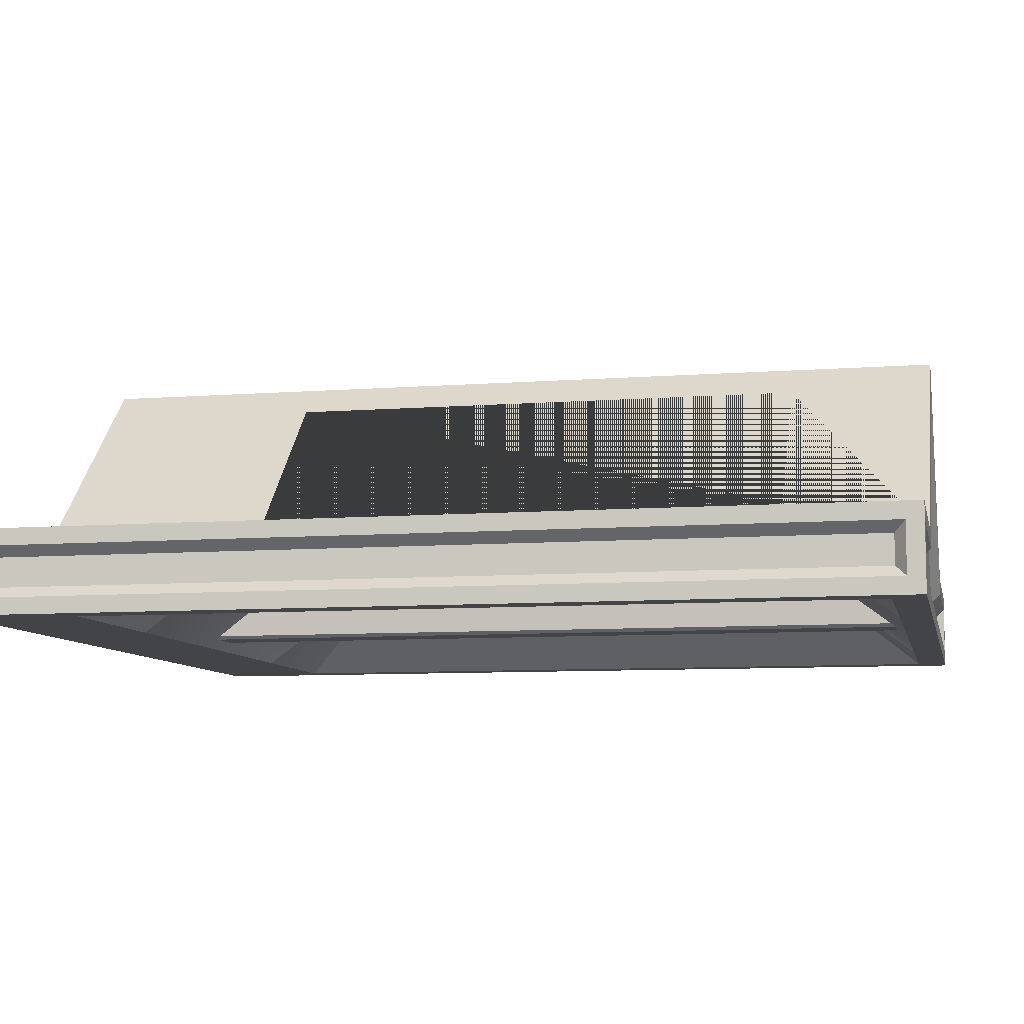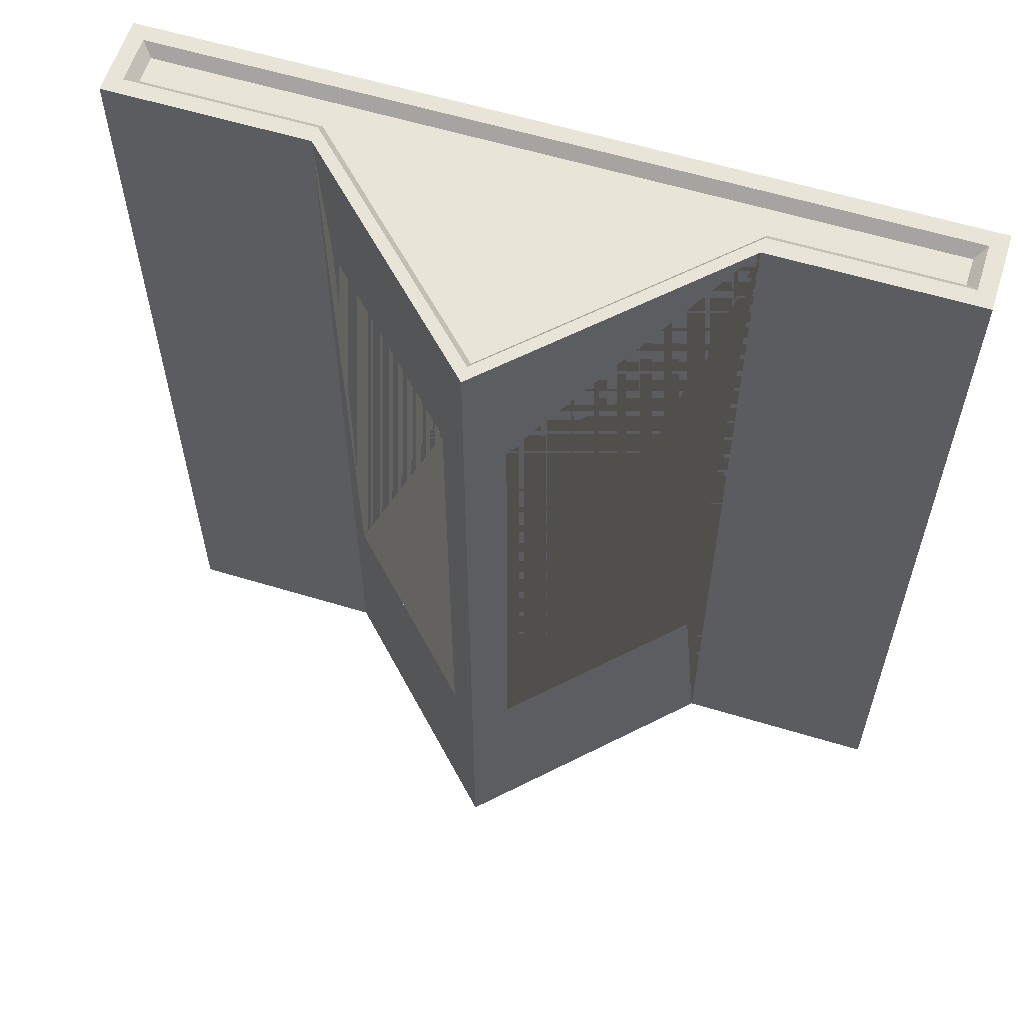
<metadata>
{"format":"obj","ext":"obj","renderer":"f3d","projection":"perspective","resolution":1024,"background":"white","views":[{"elev":-8.3,"azim":-78.0,"up":"+Y"},{"elev":59.8,"azim":-162.7,"up":"+Z"}]}
</metadata>
<code>
o roof_bx_1_side
v -1.92 0.32 2
v 1.92 0.32 2
v -1.92 0.32 -2.4
v 1.92 0.32 -2.4
v -1.45 0.3 -1.45
v 1.45 0.3 -1.45
v -1.45 0.3 1.45
v 1.45 0.3 1.45
v -1.92 0.08 -2.4
v 1.92 0.08 -2.4
v 1.92 0.08 2
v -1.92 0.08 2
v -1.85 1e-06 -1.85
v 1.85 1e-06 -1.85
v 1.85 1e-06 1.85
v -1.85 1e-06 1.85
v -2 0.32 1.92
v 2 0.32 1.92
v 2 0.32 -2.32
v -2 0.32 -2.32
v -2 0.08 -2.32
v 2 0.08 -2.32
v 2 0.08 1.92
v -2 0.08 1.92
v 2 0.4 2
v 2 0.4 -2.4
v -2 0.4 -2.4
v -2 0.4 2
v 2 1e-06 -2.4
v 2 1e-06 2
v -2 1e-06 2
v -2 1e-06 -2.4
v 1.95 0.27 1.87
v 1.95 0.27 -2.27
v 1.95 0.13 -2.27
v 1.95 0.13 1.87
v 1.87 0.27 -2.35
v -1.87 0.27 -2.35
v -1.87 0.13 -2.35
v 1.87 0.13 -2.35
v -1.87 0.27 1.95
v 1.87 0.27 1.95
v 1.87 0.13 1.95
v -1.87 0.13 1.95
v -1.95 0.27 -2.27
v -1.95 0.27 1.87
v -1.95 0.13 1.87
v -1.95 0.13 -2.27
v 0 1.4 2
v 0 1.4 -2.4
v 0 1.3 -1.45
v 0 1.3 1.45
v 0 1.32 2
v 0 1.32 -2.4
v 0 1.27 -2.35
v 0 1.27 1.95
v 1.006 0.13 1.95
v 1.006 0.32 2
v 1.006 0.08 -2.4
v 1.006 0.27 -2.35
v 1.006 0.08 2
v 1.006 0.32 -2.4
v 1.006 0.3 1.45
v 1.006 1e-06 1.85
v 1.006 1e-06 2
v 1.006 0.4 -2.4
v 1.006 0.27 1.95
v 1.006 0.13 -2.35
v 1.006 0.3 -1.45
v 1.006 1e-06 -1.85
v 1.006 1e-06 -2.4
v 1.006 0.4 2
v -1.006 0.4 -2.4
v -1.006 1e-06 2
v -1.006 1e-06 1.85
v -1.006 0.3 1.45
v -1.006 0.32 -2.4
v -1.006 0.08 2
v -1.006 0.27 -2.35
v -1.006 0.08 -2.4
v -1.006 0.32 2
v -1.006 0.13 1.95
v -1.006 0.4 2
v -1.006 1e-06 -2.4
v -1.006 1e-06 -1.85
v -1.006 0.3 -1.45
v -1.006 0.13 -2.35
v -1.006 0.27 1.95
v 0.927 0.4785 -1.3
v 0.927 0.4785 1.3
v 0.1469 1.254 -1.3
v 0.1469 1.254 1.3
v 0.09674 1.204 -1.3
v 0.8769 0.4284 -1.3
v 0.8769 0.4284 1.3
v 0.09674 1.204 1.3
v -0.8769 0.4284 -1.3
v -0.09674 1.204 -1.3
v -0.8769 0.4284 1.3
v -0.09674 1.204 1.3
v -0.1469 1.254 -1.3
v -0.1469 1.254 1.3
v -0.927 0.4785 1.3
v -0.927 0.4785 -1.3
v 0.15 0.3 -1.9
v 0.15 0.3 1.9
v 0.15 0.269 -1.9
v 0.15 0.269 1.9
v 0.1 0.042 -1.9
v 0.1 0.042 1.9
v 0.135 0.2455 -1.9
v 0.135 0.2455 1.9
v 0.12 0.05775 -1.9
v 0.12 0.05775 1.9
v -0.15 0.3 1.9
v -0.15 0.3 -1.9
v -0.15 0.269 1.9
v -0.15 0.269 -1.9
v -0.1 0.042 1.9
v -0.1 0.042 -1.9
v -0.135 0.2455 1.9
v -0.135 0.2455 -1.9
v -0.12 0.05775 1.9
v -0.12 0.05775 -1.9
v -0 0.3 -1.9
v 0 0.3 1.9
v -0.1 0.042 -1.9
v -0.1 0.042 1.9
v -0 0.042 -1.9
v 0 0.042 1.9
v -0.1249 1.232 1.3
v -0.9051 0.4567 1.3
v -0.9051 0.4567 -1.3
v -0.1249 1.232 -1.3
v -0.158 1.199 1.253
v -0.872 0.4896 1.253
v -0.872 0.4896 -1.253
v -0.158 1.199 -1.253
v -0.8664 0.4839 1.253
v -0.1485 1.223 1.277
v -0.8956 0.4802 1.277
v -0.8956 0.4802 -1.277
v -0.1485 1.223 -1.277
v -0.1108 1.218 1.3
v -0.891 0.4425 1.3
v -0.891 0.4425 -1.3
v -0.1108 1.218 -1.3
v -0.1439 1.185 1.253
v -0.8579 0.4754 1.253
v -0.8579 0.4754 -1.253
v -0.1439 1.185 -1.253
v -0.1495 1.191 1.253
v -0.1453 1.187 1.253
v -0.8593 0.4768 1.253
v -0.8593 0.4768 -1.253
v -0.1453 1.187 -1.253
v -0.1453 1.187 8e-06
v -0.8593 0.4768 3e-06
v -0.1453 1.187 0.6267
v -0.8593 0.4768 0.6267
v -0.1453 1.187 -0.6267
v -0.8593 0.4768 -0.6267
v -0.5023 0.8317 1.253
v -0.5023 0.8317 -1.253
v -0.5023 0.8317 6e-06
v -0.5023 0.8317 0.6267
v -0.5023 0.8317 -0.6267
v -0.8593 0.4768 -0.3133
v -0.5023 0.8317 -0.3133
v -0.8593 0.4768 -0.94
v -0.5023 0.8317 -0.94
v -0.8593 0.4768 0.3133
v -0.5023 0.8317 0.3133
v -0.8593 0.4768 0.94
v -0.5023 0.8317 0.94
v -0.8451 0.4909 -1.233
v -0.8451 0.4909 -0.96
v -0.8451 0.4909 0.02
v -0.8451 0.4909 0.2933
v -0.8451 0.4909 0.6467
v -0.8451 0.4909 0.92
v -0.8451 0.4909 -0.6067
v -0.8451 0.4909 -0.3333
v -0.4881 0.8458 -0.6067
v -0.4881 0.8458 -0.3133
v -0.4881 0.8458 0.6467
v -0.4881 0.8458 0.02001
v -0.4881 0.8458 -1.233
v -0.1595 1.172 -1.233
v -0.1595 1.172 0.02001
v -0.1595 1.172 0.6467
v -0.1595 1.172 -0.6067
v -0.1595 1.172 -0.01999
v -0.4881 0.8458 -0.01999
v -0.8451 0.4909 -0.2933
v -0.8451 0.4909 -0.02
v -0.1595 1.172 -0.6467
v -0.4881 0.8458 -0.94
v -0.4881 0.8458 -0.6467
v -0.8451 0.4909 -0.92
v -0.8451 0.4909 -0.6467
v -0.1595 1.172 0.6067
v -0.4881 0.8458 0.3133
v -0.4881 0.8458 0.6067
v -0.8451 0.4909 0.3333
v -0.8451 0.4909 0.6067
v -0.1595 1.172 1.233
v -0.4881 0.8458 0.94
v -0.4881 0.8458 1.233
v -0.8451 0.4909 0.96
v -0.8451 0.4909 1.233
v -0.5165 0.8176 1.233
v -0.5165 0.8176 0.96
v -0.5165 0.8176 0.6067
v -0.5165 0.8176 0.3333
v -0.5165 0.8176 -0.6467
v -0.5165 0.8176 -0.92
v -0.5165 0.8176 -0.01999
v -0.5165 0.8176 -0.2933
v -0.5165 0.8176 -0.3333
v -0.5165 0.8176 -0.6067
v -0.5165 0.8176 0.92
v -0.5165 0.8176 0.6467
v -0.5165 0.8176 0.2933
v -0.5165 0.8176 0.02001
v -0.5165 0.8176 -0.96
v -0.5165 0.8176 -1.233
v -0.8592 0.5051 1.233
v -0.1736 1.187 -1.233
v -0.8592 0.5051 -0.96
v -0.8592 0.5051 -1.233
v -0.1736 1.187 0.02001
v -0.8592 0.5051 0.2933
v -0.8592 0.5051 0.02
v -0.1736 1.187 0.6467
v -0.8592 0.5051 0.92
v -0.8592 0.5051 0.6467
v -0.1736 1.187 -0.6067
v -0.8592 0.5051 -0.3333
v -0.8592 0.5051 -0.6067
v -0.5022 0.86 1.233
v -0.5306 0.8318 -1.233
v -0.5022 0.86 -1.233
v -0.1736 1.187 1.233
v -0.1736 1.187 -0.01999
v -0.8592 0.5051 -0.02
v -0.8592 0.5051 -0.2933
v -0.1736 1.187 -0.6467
v -0.8592 0.5051 -0.6467
v -0.8592 0.5051 -0.92
v -0.1736 1.187 0.6067
v -0.8592 0.5051 0.6067
v -0.8592 0.5051 0.3333
v -0.8592 0.5051 0.96
v -0.5306 0.8318 1.233
v -0.8734 0.491 -1.253
v -0.8734 0.491 -0.94
v -0.8734 0.491 3e-06
v -0.8734 0.491 0.3133
v -0.8734 0.491 0.6267
v -0.8734 0.491 0.94
v -0.8734 0.491 -0.6267
v -0.8734 0.491 -0.3133
v -0.5022 0.86 -0.6067
v -0.5164 0.8459 -0.6267
v -0.5164 0.8459 -0.3133
v -0.5022 0.86 0.94
v -0.5022 0.86 0.6467
v -0.5164 0.8459 0.6267
v -0.5164 0.8459 0.94
v -0.5022 0.86 0.02001
v -0.5164 0.8459 6e-06
v -0.5164 0.8459 0.3133
v -0.5022 0.86 -0.94
v -0.5164 0.8459 -1.253
v -0.5164 0.8459 -0.94
v -0.1594 1.201 -1.253
v -0.1594 1.201 8e-06
v -0.1594 1.201 0.6267
v -0.1594 1.201 -0.6267
v -0.5022 0.86 -0.01999
v -0.5022 0.86 -0.3133
v -0.5022 0.86 -0.6467
v -0.5022 0.86 0.6067
v -0.5022 0.86 0.3133
v -0.1594 1.201 1.253
v -0.5164 0.8459 1.253
v -0.8734 0.491 1.253
v -0.5306 0.8318 0.96
v -0.5306 0.8318 0.3333
v -0.5306 0.8318 0.6067
v -0.5306 0.8318 -0.92
v -0.5306 0.8318 -0.6467
v -0.5306 0.8318 -0.2933
v -0.5306 0.8318 -0.01999
v -0.5306 0.8318 -0.6067
v -0.5306 0.8318 -0.3333
v -0.5306 0.8318 0.6467
v -0.5306 0.8318 0.92
v -0.5306 0.8318 0.02001
v -0.5306 0.8318 0.2933
v -0.5306 0.8318 -0.96
v -0.1524 1.194 1.253
v -0.8664 0.4839 -1.253
v -0.1524 1.194 -1.253
v -0.8635 0.4811 1.253
v -0.8635 0.4811 -1.253
v -0.1495 1.191 -1.253
v 0.1249 1.232 -1.3
v 0.9051 0.4567 -1.3
v 0.9051 0.4567 1.3
v 0.1249 1.232 1.3
v 0.158 1.199 -1.253
v 0.872 0.4896 -1.253
v 0.872 0.4896 1.253
v 0.158 1.199 1.253
v 0.8664 0.4839 -1.253
v 0.1485 1.223 -1.277
v 0.8956 0.4802 -1.277
v 0.8956 0.4802 1.277
v 0.1485 1.223 1.277
v 0.1108 1.218 -1.3
v 0.891 0.4425 -1.3
v 0.891 0.4425 1.3
v 0.1108 1.218 1.3
v 0.1439 1.185 -1.253
v 0.8579 0.4754 -1.253
v 0.8579 0.4754 1.253
v 0.1439 1.185 1.253
v 0.1495 1.191 -1.253
v 0.1453 1.187 -1.253
v 0.8593 0.4768 -1.253
v 0.8593 0.4768 1.253
v 0.1453 1.187 1.253
v 0.1453 1.187 -8e-06
v 0.8593 0.4768 -3e-06
v 0.1453 1.187 -0.6267
v 0.8593 0.4768 -0.6267
v 0.1453 1.187 0.6267
v 0.8593 0.4768 0.6267
v 0.5023 0.8317 -1.253
v 0.5023 0.8317 1.253
v 0.5023 0.8317 -6e-06
v 0.5023 0.8317 -0.6267
v 0.5023 0.8317 0.6267
v 0.8593 0.4768 0.3133
v 0.5023 0.8317 0.3133
v 0.8593 0.4768 0.94
v 0.5023 0.8317 0.94
v 0.8593 0.4768 -0.3133
v 0.5023 0.8317 -0.3133
v 0.8593 0.4768 -0.94
v 0.5023 0.8317 -0.94
v 0.8451 0.4909 1.233
v 0.8451 0.4909 0.96
v 0.8451 0.4909 -0.02
v 0.8451 0.4909 -0.2933
v 0.8451 0.4909 -0.6467
v 0.8451 0.4909 -0.92
v 0.8451 0.4909 0.6067
v 0.8451 0.4909 0.3333
v 0.4881 0.8458 0.6067
v 0.4881 0.8458 0.3133
v 0.4881 0.8458 -0.6467
v 0.4881 0.8458 -0.02001
v 0.4881 0.8458 1.233
v 0.1595 1.172 1.233
v 0.1595 1.172 -0.02001
v 0.1595 1.172 -0.6467
v 0.1595 1.172 0.6067
v 0.1595 1.172 0.01999
v 0.4881 0.8458 0.01999
v 0.8451 0.4909 0.2933
v 0.8451 0.4909 0.02
v 0.1595 1.172 0.6467
v 0.4881 0.8458 0.94
v 0.4881 0.8458 0.6467
v 0.8451 0.4909 0.92
v 0.8451 0.4909 0.6467
v 0.1595 1.172 -0.6067
v 0.4881 0.8458 -0.3133
v 0.4881 0.8458 -0.6067
v 0.8451 0.4909 -0.3333
v 0.8451 0.4909 -0.6067
v 0.1595 1.172 -1.233
v 0.4881 0.8458 -0.94
v 0.4881 0.8458 -1.233
v 0.8451 0.4909 -0.96
v 0.8451 0.4909 -1.233
v 0.5165 0.8176 -1.233
v 0.5165 0.8176 -0.96
v 0.5165 0.8176 -0.6067
v 0.5165 0.8176 -0.3333
v 0.5165 0.8176 0.6467
v 0.5165 0.8176 0.92
v 0.5165 0.8176 0.01999
v 0.5165 0.8176 0.2933
v 0.5165 0.8176 0.3333
v 0.5165 0.8176 0.6067
v 0.5165 0.8176 -0.92
v 0.5165 0.8176 -0.6467
v 0.5165 0.8176 -0.2933
v 0.5165 0.8176 -0.02001
v 0.5165 0.8176 0.96
v 0.5165 0.8176 1.233
v 0.8592 0.5051 -1.233
v 0.1736 1.187 1.233
v 0.8592 0.5051 0.96
v 0.8592 0.5051 1.233
v 0.1736 1.187 -0.02001
v 0.8592 0.5051 -0.2933
v 0.8592 0.5051 -0.02
v 0.1736 1.187 -0.6467
v 0.8592 0.5051 -0.92
v 0.8592 0.5051 -0.6467
v 0.1736 1.187 0.6067
v 0.8592 0.5051 0.3333
v 0.8592 0.5051 0.6067
v 0.5022 0.86 -1.233
v 0.5306 0.8318 1.233
v 0.5022 0.86 1.233
v 0.1736 1.187 -1.233
v 0.1736 1.187 0.01999
v 0.8592 0.5051 0.02
v 0.8592 0.5051 0.2933
v 0.1736 1.187 0.6467
v 0.8592 0.5051 0.6467
v 0.8592 0.5051 0.92
v 0.1736 1.187 -0.6067
v 0.8592 0.5051 -0.6067
v 0.8592 0.5051 -0.3333
v 0.8592 0.5051 -0.96
v 0.5306 0.8318 -1.233
v 0.8734 0.491 1.253
v 0.8734 0.491 0.94
v 0.8734 0.491 -3e-06
v 0.8734 0.491 -0.3133
v 0.8734 0.491 -0.6267
v 0.8734 0.491 -0.94
v 0.8734 0.491 0.6267
v 0.8734 0.491 0.3133
v 0.5022 0.86 0.6067
v 0.5164 0.8459 0.6267
v 0.5164 0.8459 0.3133
v 0.5022 0.86 -0.94
v 0.5022 0.86 -0.6467
v 0.5164 0.8459 -0.6267
v 0.5164 0.8459 -0.94
v 0.5022 0.86 -0.02001
v 0.5164 0.8459 -6e-06
v 0.5164 0.8459 -0.3133
v 0.5022 0.86 0.94
v 0.5164 0.8459 1.253
v 0.5164 0.8459 0.94
v 0.1594 1.201 1.253
v 0.1594 1.201 -8e-06
v 0.1594 1.201 -0.6267
v 0.1594 1.201 0.6267
v 0.5022 0.86 0.01999
v 0.5022 0.86 0.3133
v 0.5022 0.86 0.6467
v 0.5022 0.86 -0.6067
v 0.5022 0.86 -0.3133
v 0.1594 1.201 -1.253
v 0.5164 0.8459 -1.253
v 0.8734 0.491 -1.253
v 0.5306 0.8318 -0.96
v 0.5306 0.8318 -0.3333
v 0.5306 0.8318 -0.6067
v 0.5306 0.8318 0.92
v 0.5306 0.8318 0.6467
v 0.5306 0.8318 0.2933
v 0.5306 0.8318 0.01999
v 0.5306 0.8318 0.6067
v 0.5306 0.8318 0.3333
v 0.5306 0.8318 -0.6467
v 0.5306 0.8318 -0.92
v 0.5306 0.8318 -0.02001
v 0.5306 0.8318 -0.2933
v 0.5306 0.8318 0.96
v 0.1524 1.194 -1.253
v 0.8664 0.4839 1.253
v 0.1524 1.194 1.253
v 0.8635 0.4811 -1.253
v 0.8635 0.4811 1.253
v 0.1495 1.191 1.253
f 14 70 71 29
f 69 6 8 63
f 85 13 32 84
f 64 15 30 65
f 15 14 29 30
f 86 5 13 85
f 13 16 31 32
f 63 8 15 64
f 8 6 14 15
f 58 2 25 72
f 77 3 27 73
f 59 10 29 71
f 78 12 31 74
f 3 9 32 27
f 12 1 28 31
f 10 4 26 29
f 2 11 30 25
f 5 7 16 13
f 18 19 26 25
f 20 17 28 27
f 22 23 30 29
f 21 20 27 32
f 17 24 31 28
f 19 22 29 26
f 23 18 25 30
f 24 21 32 31
f 33 34 19 18
f 34 35 22 19
f 18 23 36 33
f 79 38 3 77
f 68 40 10 59
f 38 39 9 3
f 4 10 40 37
f 67 42 2 58
f 82 44 12 78
f 44 41 1 12
f 42 43 11 2
f 35 36 23 22
f 45 46 17 20
f 20 21 48 45
f 24 17 46 47
f 47 48 21 24
f 88 56 53 81
f 60 55 54 62
f 75 64 65 74
f 82 78 61 57
f 68 59 80 87
f 62 54 50 66
f 81 53 49 83
f 78 74 65 61
f 59 71 84 80
f 98 51 52 100
f 100 52 76 86 51 98 97 99
f 94 93 51 69 63 52 96 95
f 52 51 93 96
f 76 52 63
f 53 58 72 49
f 56 67 58 53
f 43 57 61 11
f 37 60 62 4
f 11 61 65 30
f 4 62 66 26
f 6 69 70 14
f 5 86 76 7
f 16 75 74 31
f 7 76 75 16
f 1 81 83 28
f 9 80 84 32
f 39 87 80 9
f 41 88 81 1
f 55 79 77 54
f 54 77 73 50
f 51 86 69
f 63 64 75 76
f 86 85 70 69
f 90 89 94 95
f 91 93 94 89
f 93 91 92 96
f 90 95 96 92
f 99 97 104 103
f 97 98 101 104
f 100 102 101 98
f 102 100 99 103
f 70 85 84 71
f 79 87 39 38
f 33 36 35 34
f 67 57 43 42
f 45 48 47 46
f 68 87 79 60
f 88 67 56
f 60 79 55
f 37 40 68 60
f 41 44 82 88
f 82 57 67 88
f 108 107 105 106
f 112 111 107 108
f 114 113 111 112
f 110 109 113 114
f 118 117 115 116
f 122 121 117 118
f 124 123 121 122
f 120 119 123 124
f 125 116 115 126
f 105 125 126 106
f 127 128 119 120
f 129 130 128 127
f 109 110 130 129
f 72 25 26 66
f 72 66 89 90
f 89 66 50 49 72 90 92 91
f 104 73 83 103
f 83 49 50 73 104 101 102 103
f 28 83 73 27
f 303 305 304 139
f 152 306 307 308
f 481 483 482 317
f 330 484 485 486
f 135 138 305 303
f 140 141 132 131
f 142 143 134 133
f 143 140 131 134
f 141 142 133 132
f 136 135 303 139
f 137 136 139 304
f 138 137 304 305
f 136 137 142 141
f 138 135 140 143
f 137 138 143 142
f 135 136 141 140
f 148 152 308 151
f 148 144 145 149
f 150 146 147 151
f 151 147 144 148
f 149 145 146 150
f 149 306 152 148
f 150 307 306 149
f 151 308 307 150
f 234 300 272 295 246 258
f 276 302 230 257 250 292
f 155 176 177 170
f 173 215 205 172 179 224
f 158 178 179 172
f 171 217 200 170 177 226
f 160 180 181 174
f 169 185 194 165 218 219
f 278 245 281 272 271 232
f 162 182 183 168
f 164 188 198 171 226 227
f 218 165 225 178 158 196
f 280 248 283 265 264 238
f 270 299 236 261 254 289
f 166 186 208 175 222 223
f 279 251 284 269 268 235
f 273 301 233 259 253 290
f 165 187 203 173 224 225
f 277 275 243 229
f 164 227 176 155
f 190 202 251 232
f 278 280 238 245
f 167 184 185 169 220 221
f 175 208 209 163 212 213
f 168 195 196 158
f 277 229 248 280
f 170 200 201 162
f 171 198 199 167 216 217
f 172 205 206 160
f 279 235 244 286
f 287 286 244 241
f 173 203 204 166 214 215
f 174 210 211 154
f 212 211 228 255
f 266 297 239 263 247 294
f 240 296 265 293 249 262
f 256 257 230 231
f 206 252 291 214
f 258 259 233 234
f 216 201 249 293
f 260 261 236 237
f 266 294 295 272 281 282
f 193 194 281 245
f 262 263 239 240
f 275 242 302 276 274 243
f 195 219 294 247
f 197 199 283 248
f 222 181 236 299
f 269 298 299 270 267 268
f 186 191 235 268
f 237 298 269 291 252 260
f 272 300 301 273 285 271
f 188 189 229 243
f 275 256 231 242
f 192 193 245 238
f 265 296 297 266 282 264
f 270 289 255 287 241 267
f 263 258 246 247
f 189 197 248 229
f 257 262 249 250
f 207 191 159 153
f 276 292 293 265 283 274
f 259 260 252 253
f 191 207 244 235
f 207 209 241 244
f 273 290 291 269 284 285
f 261 288 228 254
f 211 212 163 154
f 213 289 254 210
f 192 238 264 184
f 224 179 233 301
f 221 220 297 296
f 178 225 300 234
f 217 292 250 200
f 163 209 207 153
f 209 208 267 241
f 223 222 299 298
f 206 214 166 223 180 160
f 199 198 274 283
f 157 193 192 161
f 202 204 284 251
f 177 176 231 230
f 288 287 255 228
f 278 232 251 279
f 179 178 234 233
f 157 190 187 165 194 193
f 182 221 296 240
f 225 224 301 300
f 181 180 237 236
f 185 184 264 282
f 176 227 242 231
f 205 215 290 253
f 197 189 156 161
f 218 196 246 295
f 183 182 240 239
f 156 189 188 164
f 213 212 255 289
f 226 177 230 302
f 227 226 302 242
f 196 195 247 246
f 208 186 268 267
f 161 192 184 167 199 197
f 159 202 190 157
f 201 200 250 249
f 187 190 232 271
f 215 214 291 290
f 206 205 253 252
f 223 298 237 180
f 169 219 195 168 183 220
f 211 210 254 228
f 203 187 271 285
f 204 203 285 284
f 217 216 293 292
f 194 185 282 281
f 198 188 243 274
f 201 216 167 221 182 162
f 219 218 295 294
f 220 183 239 297
f 159 191 186 166 204 202
f 175 213 210 174 181 222
f 313 316 483 481
f 318 319 310 309
f 320 321 312 311
f 321 318 309 312
f 319 320 311 310
f 314 313 481 317
f 315 314 317 482
f 316 315 482 483
f 314 315 320 319
f 316 313 318 321
f 315 316 321 320
f 313 314 319 318
f 326 330 486 329
f 326 322 323 327
f 328 324 325 329
f 329 325 322 326
f 327 323 324 328
f 327 484 330 326
f 328 485 484 327
f 329 486 485 328
f 412 478 450 473 424 436
f 454 480 408 435 428 470
f 333 354 355 348
f 351 393 383 350 357 402
f 336 356 357 350
f 349 395 378 348 355 404
f 338 358 359 352
f 347 363 372 343 396 397
f 456 423 459 450 449 410
f 340 360 361 346
f 342 366 376 349 404 405
f 396 343 403 356 336 374
f 458 426 461 443 442 416
f 448 477 414 439 432 467
f 344 364 386 353 400 401
f 457 429 462 447 446 413
f 451 479 411 437 431 468
f 343 365 381 351 402 403
f 455 453 421 407
f 342 405 354 333
f 368 380 429 410
f 456 458 416 423
f 345 362 363 347 398 399
f 353 386 387 341 390 391
f 346 373 374 336
f 455 407 426 458
f 348 378 379 340
f 349 376 377 345 394 395
f 350 383 384 338
f 457 413 422 464
f 465 464 422 419
f 351 381 382 344 392 393
f 352 388 389 332
f 390 389 406 433
f 444 475 417 441 425 472
f 418 474 443 471 427 440
f 434 435 408 409
f 384 430 469 392
f 436 437 411 412
f 394 379 427 471
f 438 439 414 415
f 444 472 473 450 459 460
f 371 372 459 423
f 440 441 417 418
f 453 420 480 454 452 421
f 373 397 472 425
f 375 377 461 426
f 400 359 414 477
f 447 476 477 448 445 446
f 364 369 413 446
f 415 476 447 469 430 438
f 450 478 479 451 463 449
f 366 367 407 421
f 453 434 409 420
f 370 371 423 416
f 443 474 475 444 460 442
f 448 467 433 465 419 445
f 441 436 424 425
f 367 375 426 407
f 435 440 427 428
f 385 369 337 331
f 454 470 471 443 461 452
f 437 438 430 431
f 369 385 422 413
f 385 387 419 422
f 451 468 469 447 462 463
f 439 466 406 432
f 389 390 341 332
f 391 467 432 388
f 370 416 442 362
f 402 357 411 479
f 399 398 475 474
f 356 403 478 412
f 395 470 428 378
f 341 387 385 331
f 387 386 445 419
f 401 400 477 476
f 384 392 344 401 358 338
f 377 376 452 461
f 335 371 370 339
f 380 382 462 429
f 355 354 409 408
f 466 465 433 406
f 456 410 429 457
f 357 356 412 411
f 335 368 365 343 372 371
f 360 399 474 418
f 403 402 479 478
f 359 358 415 414
f 363 362 442 460
f 354 405 420 409
f 383 393 468 431
f 375 367 334 339
f 396 374 424 473
f 361 360 418 417
f 334 367 366 342
f 391 390 433 467
f 404 355 408 480
f 405 404 480 420
f 374 373 425 424
f 386 364 446 445
f 339 370 362 345 377 375
f 337 380 368 335
f 379 378 428 427
f 365 368 410 449
f 393 392 469 468
f 384 383 431 430
f 401 476 415 358
f 347 397 373 346 361 398
f 389 388 432 406
f 381 365 449 463
f 382 381 463 462
f 395 394 471 470
f 372 363 460 459
f 376 366 421 452
f 379 394 345 399 360 340
f 397 396 473 472
f 398 361 417 475
f 337 369 364 344 382 380
f 353 391 388 352 359 400

</code>
